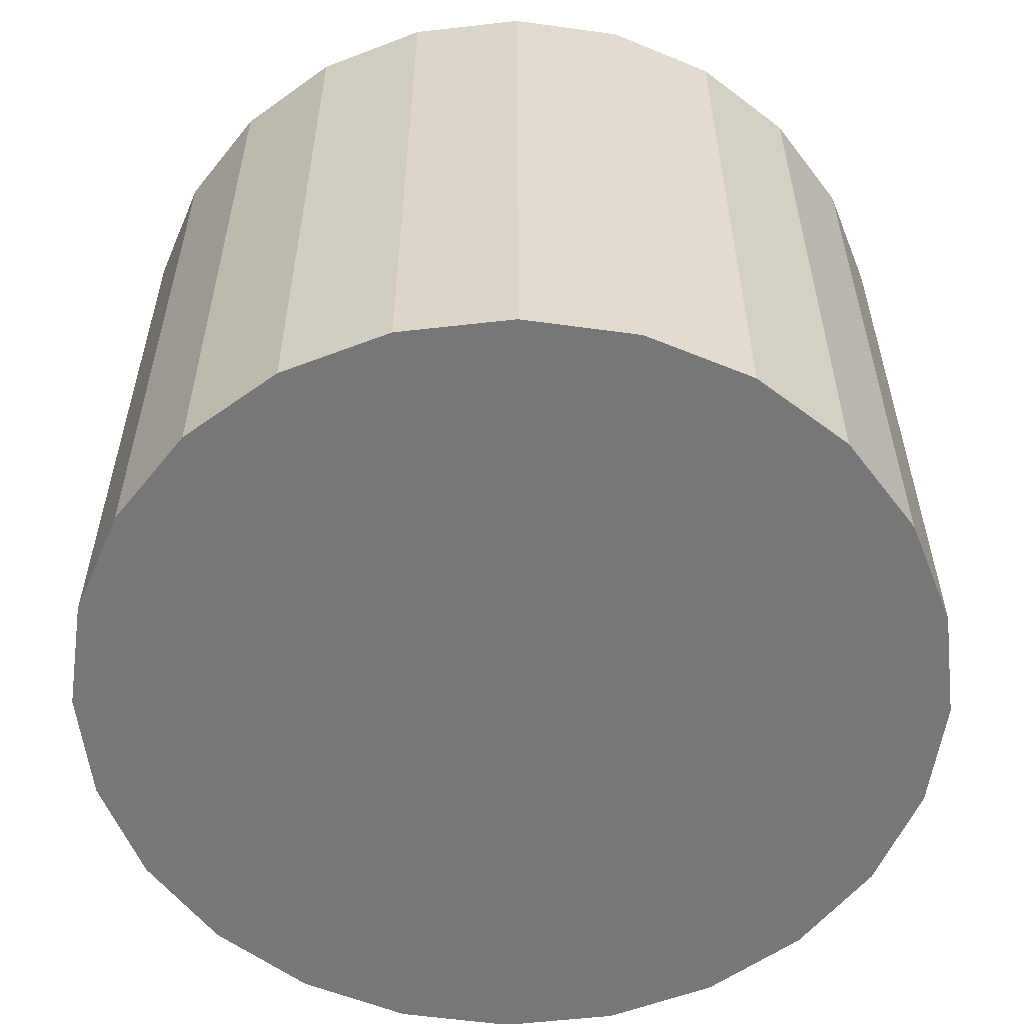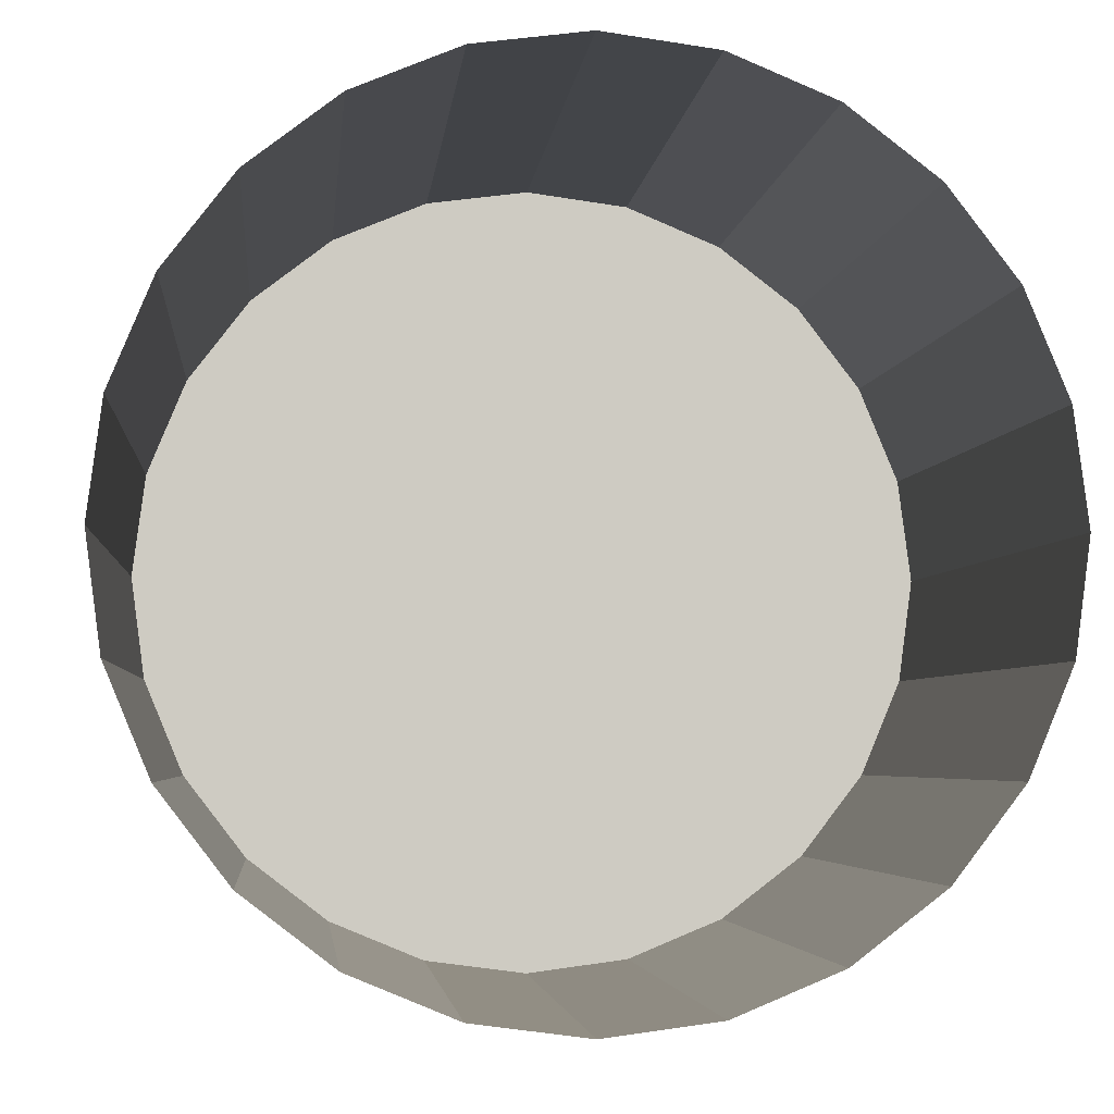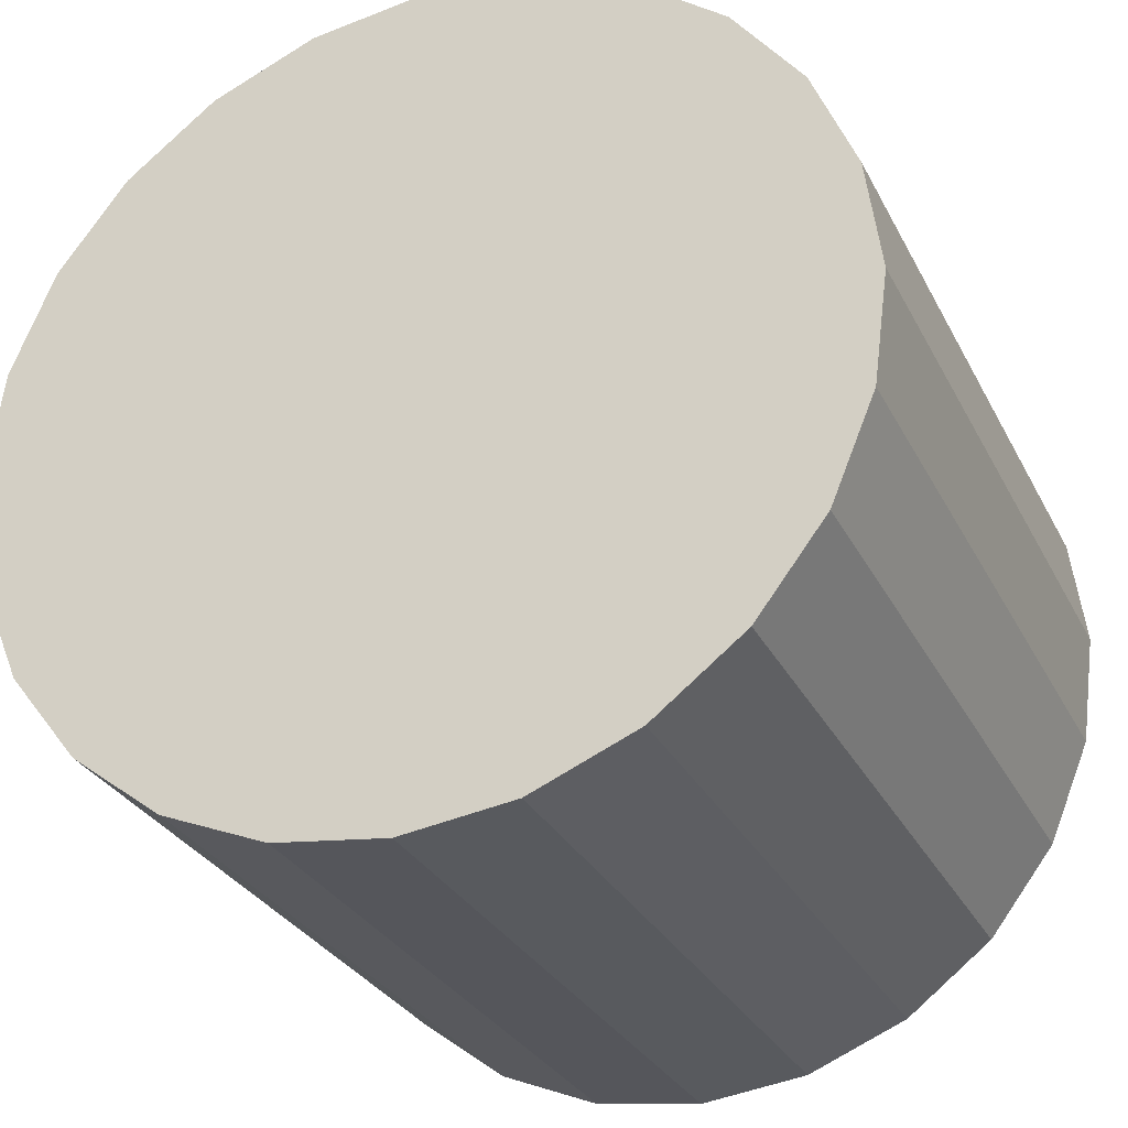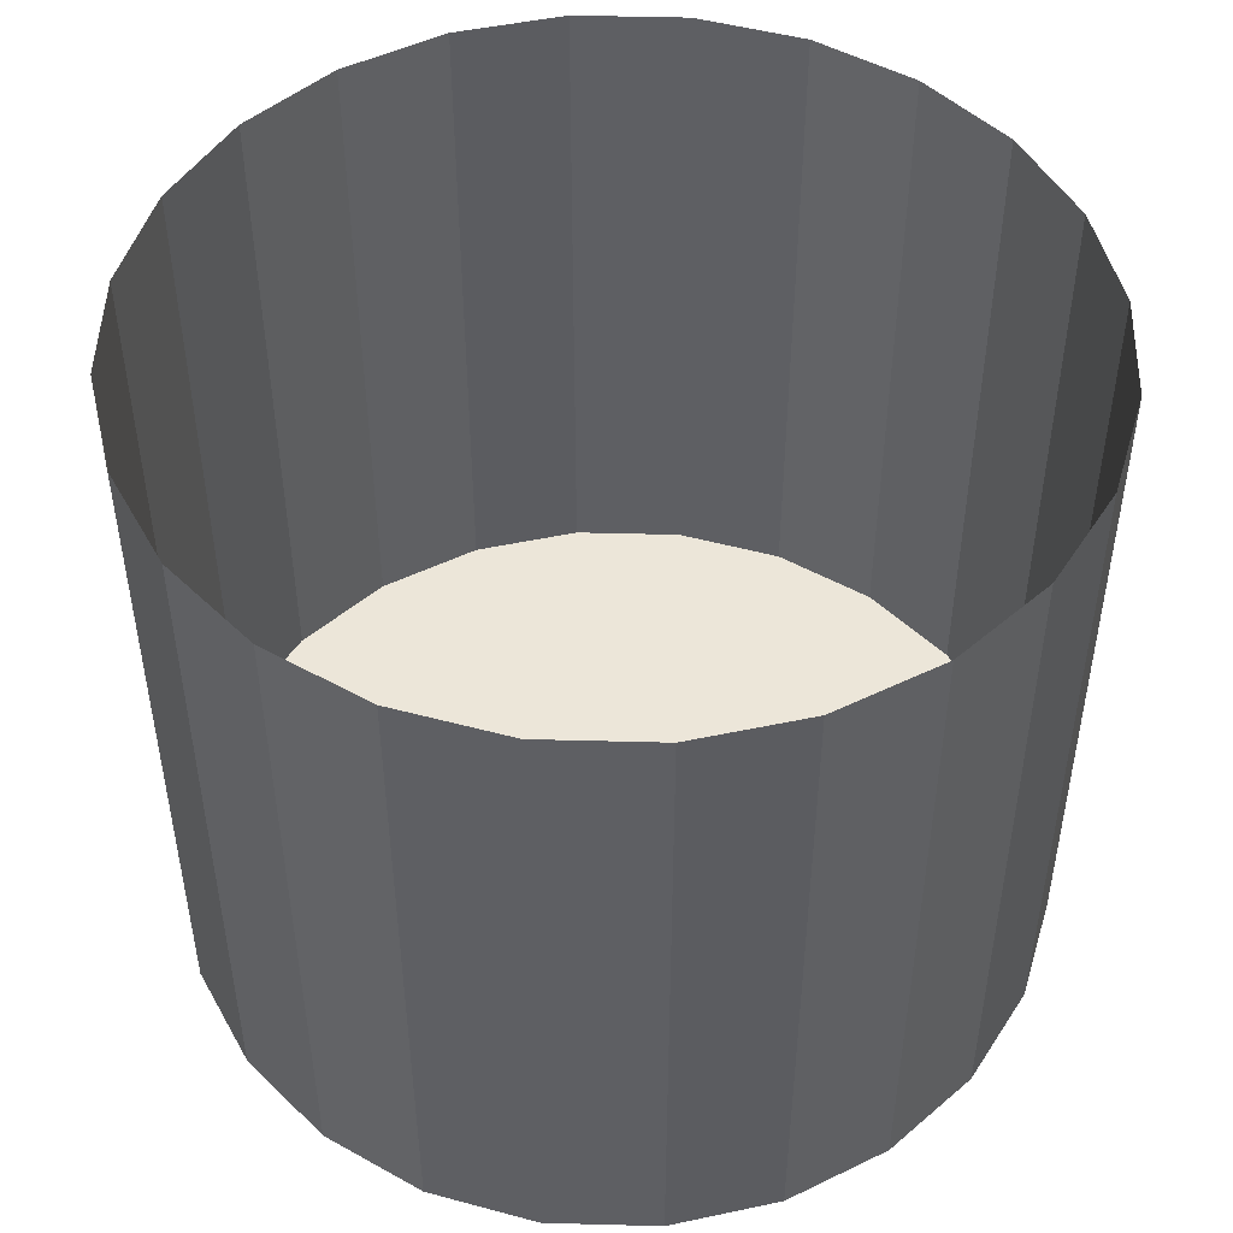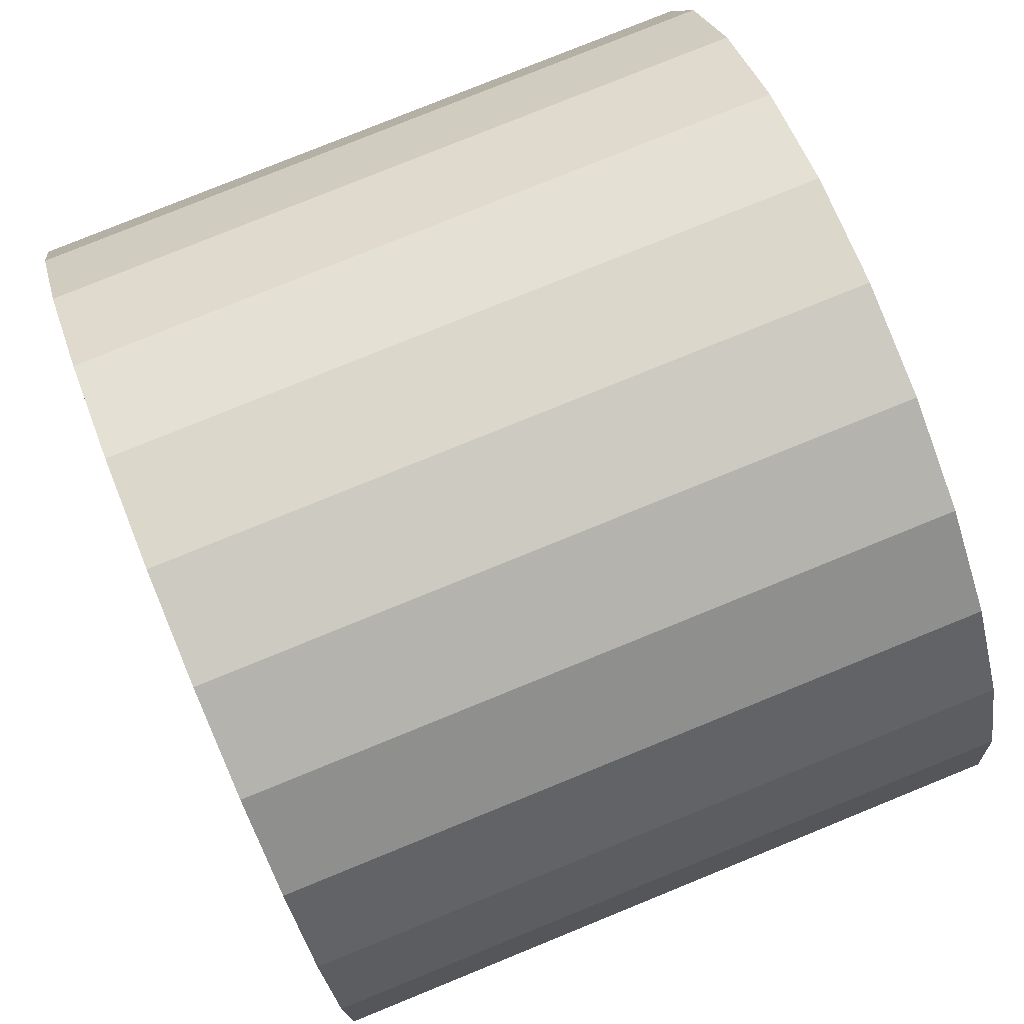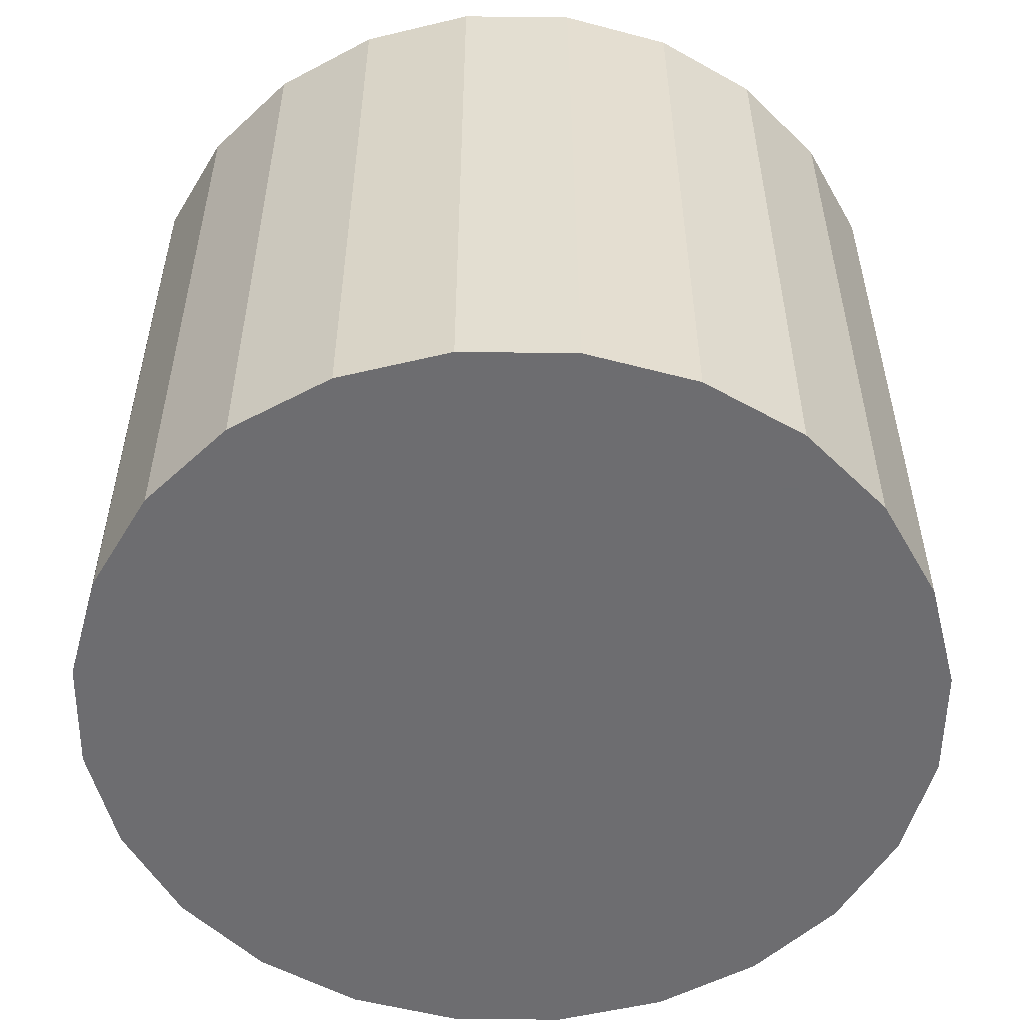
<metadata>
{"format":"obj","ext":"obj","renderer":"f3d","projection":"perspective","resolution":1024,"background":"white","views":[{"elev":-57.0,"azim":-165.7,"up":"+Y"},{"elev":-4.0,"azim":174.5,"up":"+Z"},{"elev":-29.5,"azim":22.8,"up":"+Z"},{"elev":48.8,"azim":9.2,"up":"+Y"},{"elev":79.5,"azim":67.9,"up":"+Z"},{"elev":-54.1,"azim":141.8,"up":"+Y"}]}
</metadata>
<code>
o mesh1_mesh1-geometry
v -0.07936 -0.2489 0.2962
v 0.07936 -0.2489 0.2962
v 9.835e-07 -0.2489 0.3066
v -0.1533 -0.2489 0.2655
v 9.835e-07 0.2489 0.3066
v -0.07936 0.2489 0.2962
v -0.1533 0.2489 0.2655
v 0.1533 -0.2489 0.2655
v 0.07936 0.2489 0.2962
v -0.2168 0.2489 0.2168
v -0.2168 -0.2489 0.2168
v 0.2168 -0.2489 0.2168
v 0.1533 0.2489 0.2655
v -0.2655 -0.2489 0.1533
v -0.2655 0.2489 0.1533
v 0.2655 -0.2489 0.1533
v 0.2168 0.2489 0.2168
v -0.2962 -0.2489 0.07936
v 0.2655 0.2489 0.1533
v -0.2962 0.2489 0.07936
v 0.2962 -0.2489 0.07936
v 0.2962 0.2489 0.07936
v -0.3066 -0.2489 9.835e-07
v 0.3066 -0.2489 9.835e-07
v -0.3066 0.2489 9.835e-07
v 0.3066 0.2489 9.835e-07
v -0.2962 -0.2489 -0.07936
v 0.2962 0.2489 -0.07936
v -0.2962 0.2489 -0.07936
v 0.2962 -0.2489 -0.07936
v -0.2655 -0.2489 -0.1533
v 0.2655 -0.2489 -0.1533
v 0.2655 0.2489 -0.1533
v -0.2655 0.2489 -0.1533
v -0.2168 -0.2489 -0.2168
v 0.2168 0.2489 -0.2168
v -0.2168 0.2489 -0.2168
v 0.2168 -0.2489 -0.2168
v -0.1533 0.2489 -0.2655
v -0.1533 -0.2489 -0.2655
v 0.1533 -0.2489 -0.2655
v 0.1533 0.2489 -0.2655
v -0.07936 0.2489 -0.2962
v -0.07936 -0.2489 -0.2962
v 0.07936 -0.2489 -0.2962
v 0.07936 0.2489 -0.2962
v 9.835e-07 0.2489 -0.3066
v 9.835e-07 -0.2489 -0.3066
f 1 2 3
f 2 1 4
f 3 2 1
f 4 1 2
f 2 5 3
f 3 5 2
f 3 6 1
f 1 6 3
f 1 7 4
f 4 7 1
f 2 4 8
f 8 4 2
f 5 2 9
f 9 2 5
f 6 3 5
f 5 3 6
f 7 1 6
f 6 1 7
f 10 4 7
f 7 4 10
f 8 4 11
f 11 4 8
f 8 9 2
f 2 9 8
f 4 10 11
f 11 10 4
f 8 11 12
f 12 11 8
f 9 8 13
f 13 8 9
f 10 14 11
f 11 14 10
f 12 11 14
f 14 11 12
f 12 13 8
f 8 13 12
f 14 10 15
f 15 10 14
f 12 14 16
f 16 14 12
f 13 12 17
f 17 12 13
f 15 18 14
f 14 18 15
f 16 14 18
f 18 14 16
f 19 12 16
f 16 12 19
f 12 19 17
f 17 19 12
f 18 15 20
f 20 15 18
f 16 18 21
f 21 18 16
f 16 22 19
f 19 22 16
f 20 23 18
f 18 23 20
f 21 18 24
f 24 18 21
f 22 16 21
f 21 16 22
f 23 20 25
f 25 20 23
f 24 18 23
f 23 18 24
f 26 21 24
f 24 21 26
f 21 26 22
f 22 26 21
f 25 27 23
f 23 27 25
f 24 23 27
f 27 23 24
f 24 28 26
f 26 28 24
f 27 25 29
f 29 25 27
f 24 27 30
f 30 27 24
f 28 24 30
f 30 24 28
f 29 31 27
f 27 31 29
f 30 27 32
f 32 27 30
f 30 33 28
f 28 33 30
f 31 29 34
f 34 29 31
f 32 27 31
f 31 27 32
f 33 30 32
f 32 30 33
f 34 35 31
f 31 35 34
f 32 31 35
f 35 31 32
f 32 36 33
f 33 36 32
f 35 34 37
f 37 34 35
f 32 35 38
f 38 35 32
f 36 32 38
f 38 32 36
f 39 35 37
f 37 35 39
f 38 35 40
f 40 35 38
f 41 36 38
f 38 36 41
f 35 39 40
f 40 39 35
f 38 40 41
f 41 40 38
f 36 41 42
f 42 41 36
f 43 40 39
f 39 40 43
f 41 40 44
f 44 40 41
f 45 42 41
f 41 42 45
f 40 43 44
f 44 43 40
f 41 44 45
f 45 44 41
f 42 45 46
f 46 45 42
f 47 44 43
f 43 44 47
f 45 44 48
f 48 44 45
f 48 46 45
f 45 46 48
f 44 47 48
f 48 47 44
f 46 48 47
f 47 48 46

</code>
